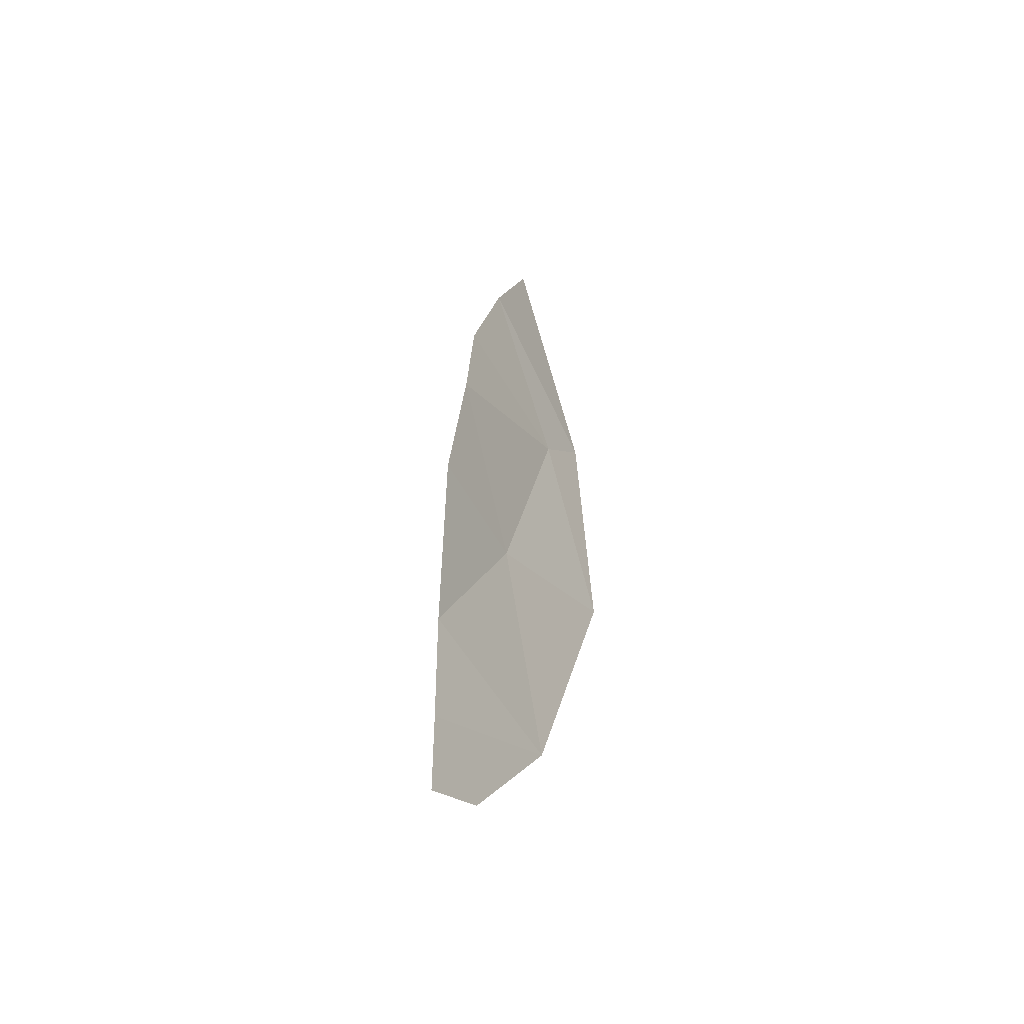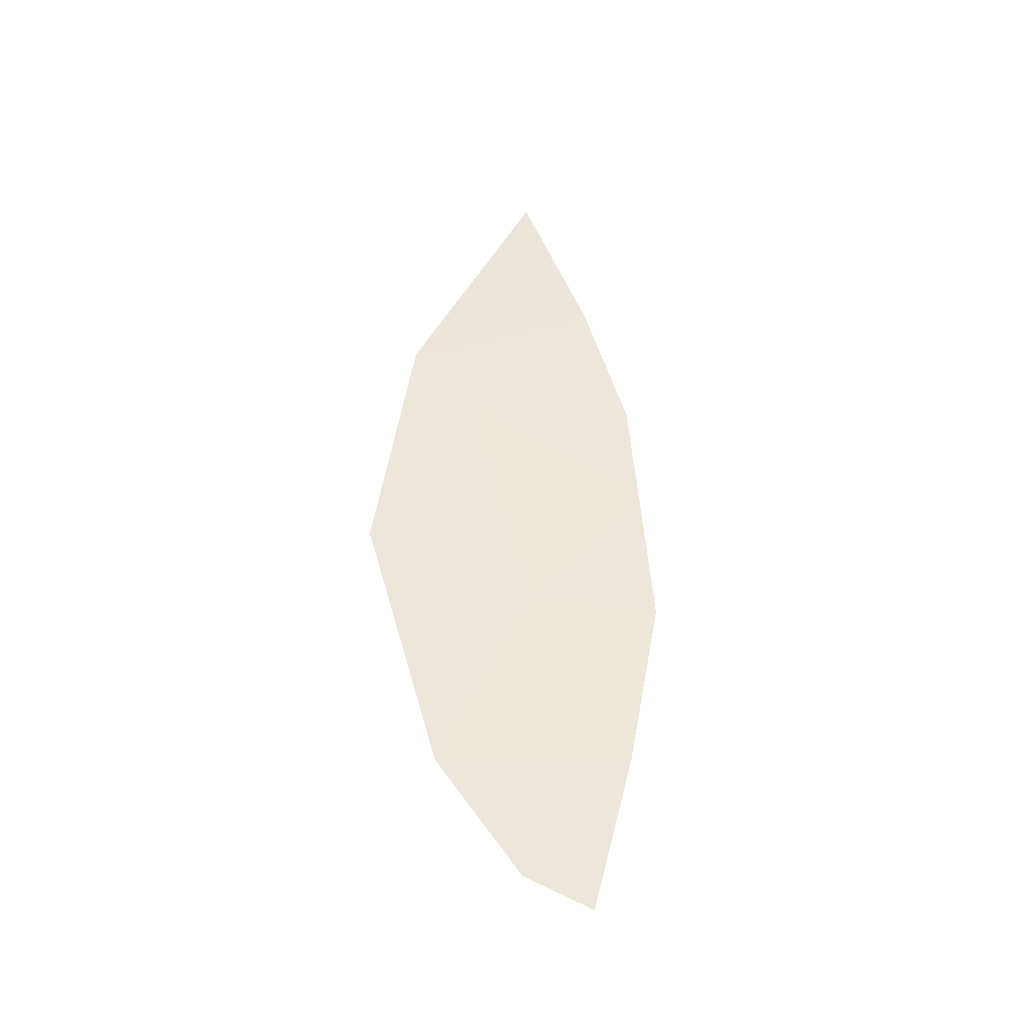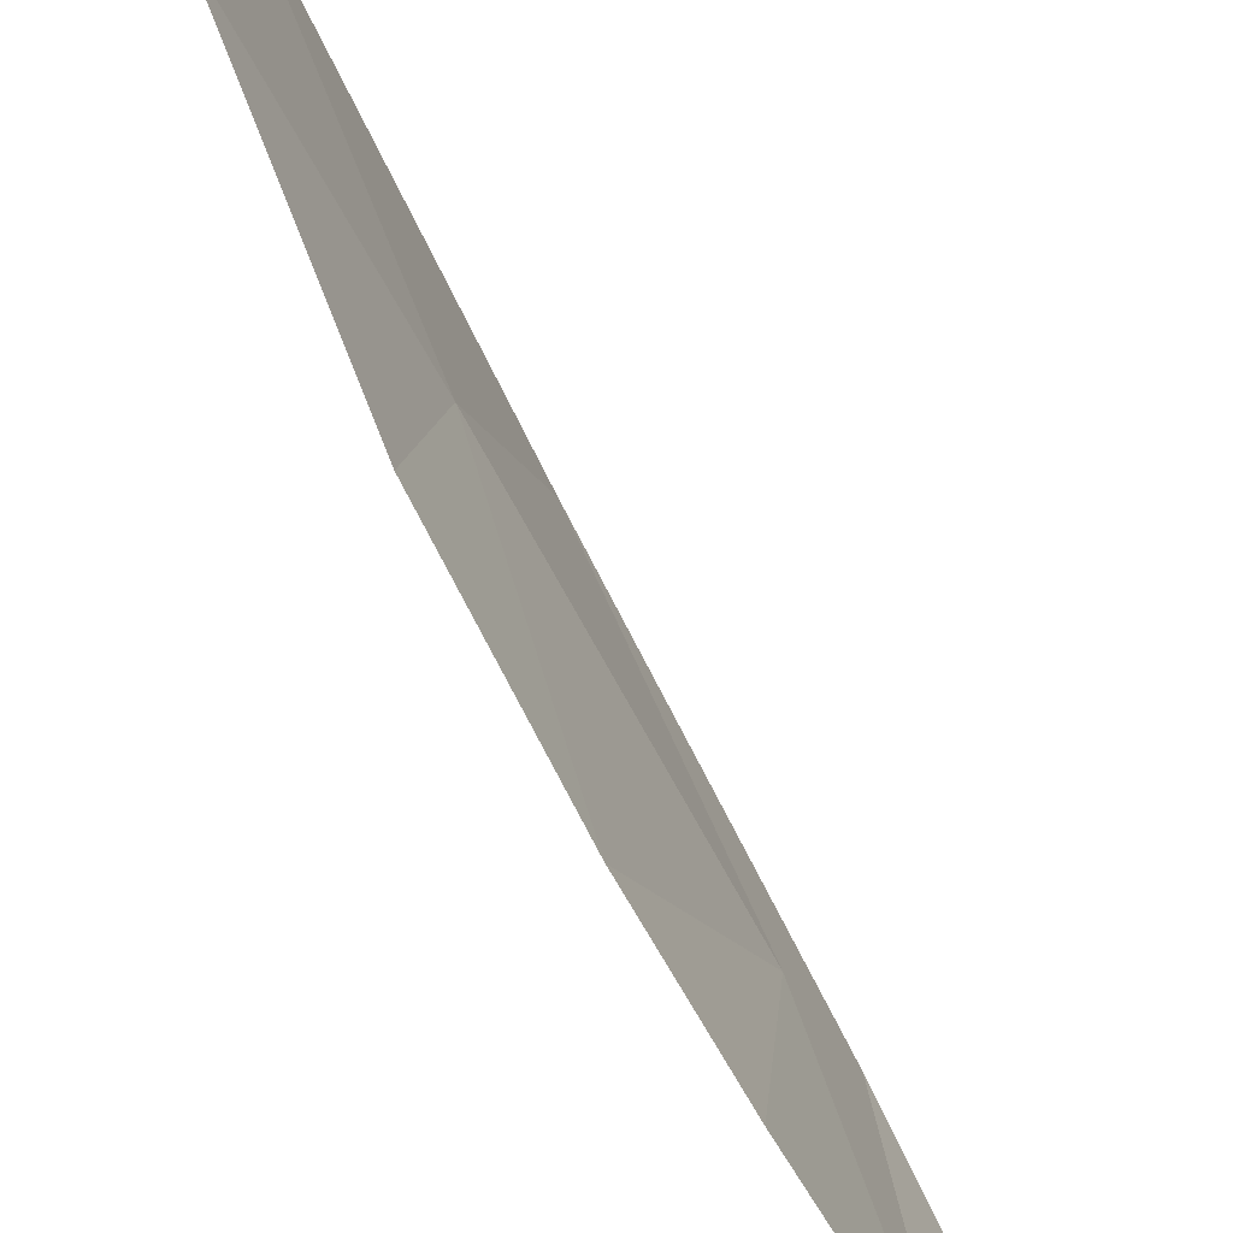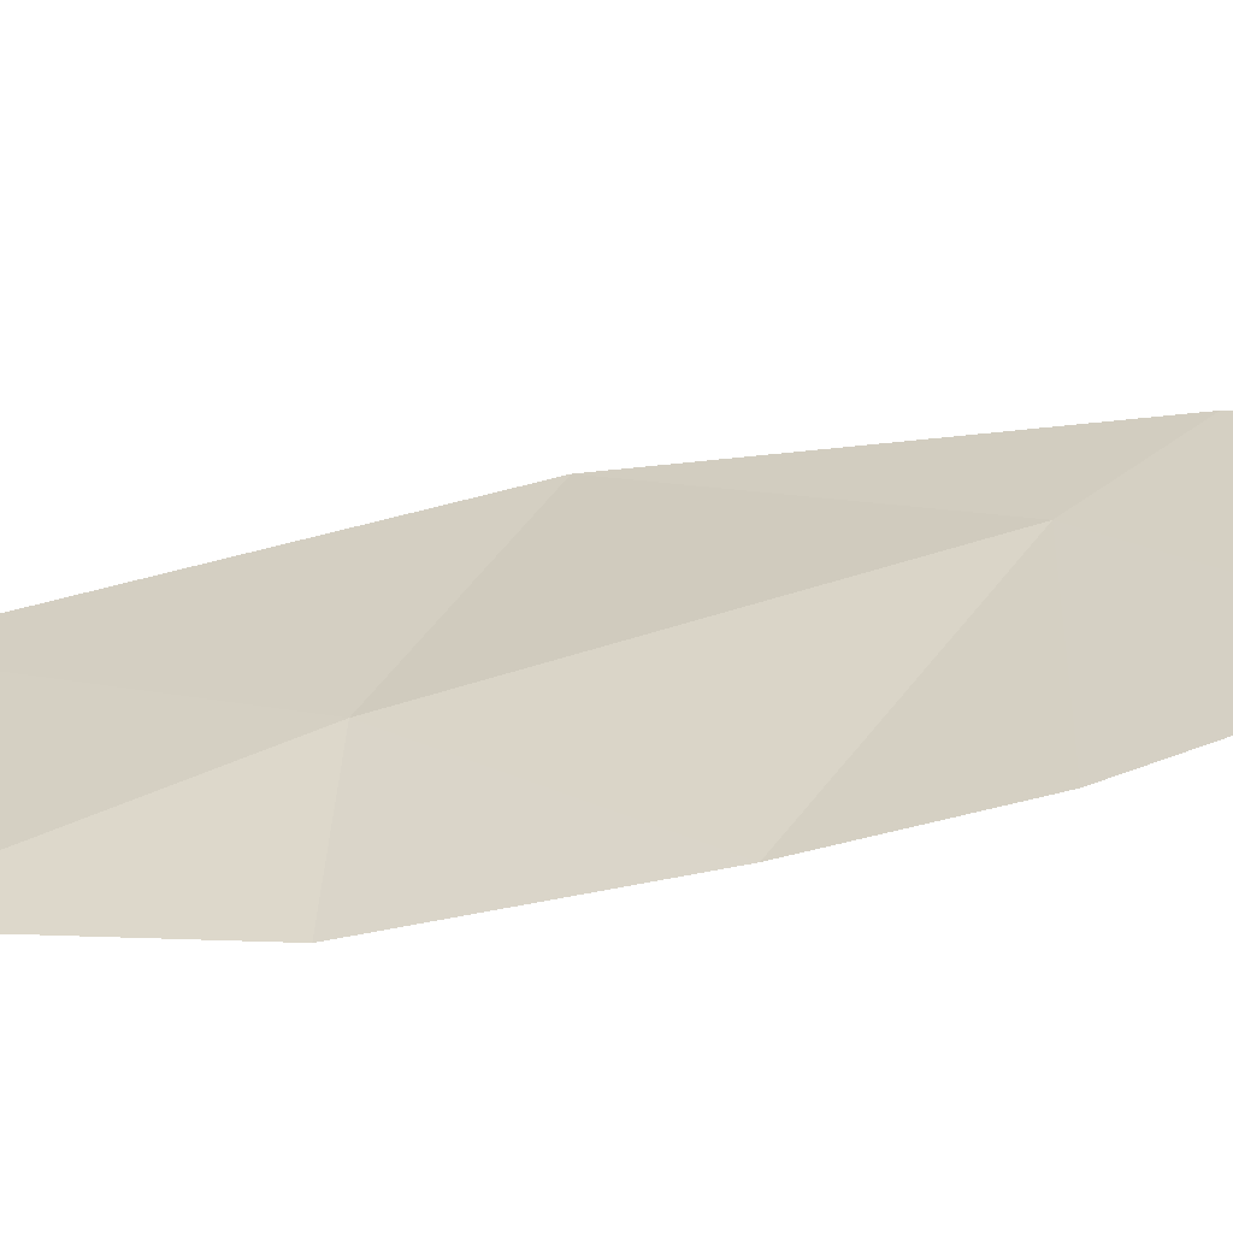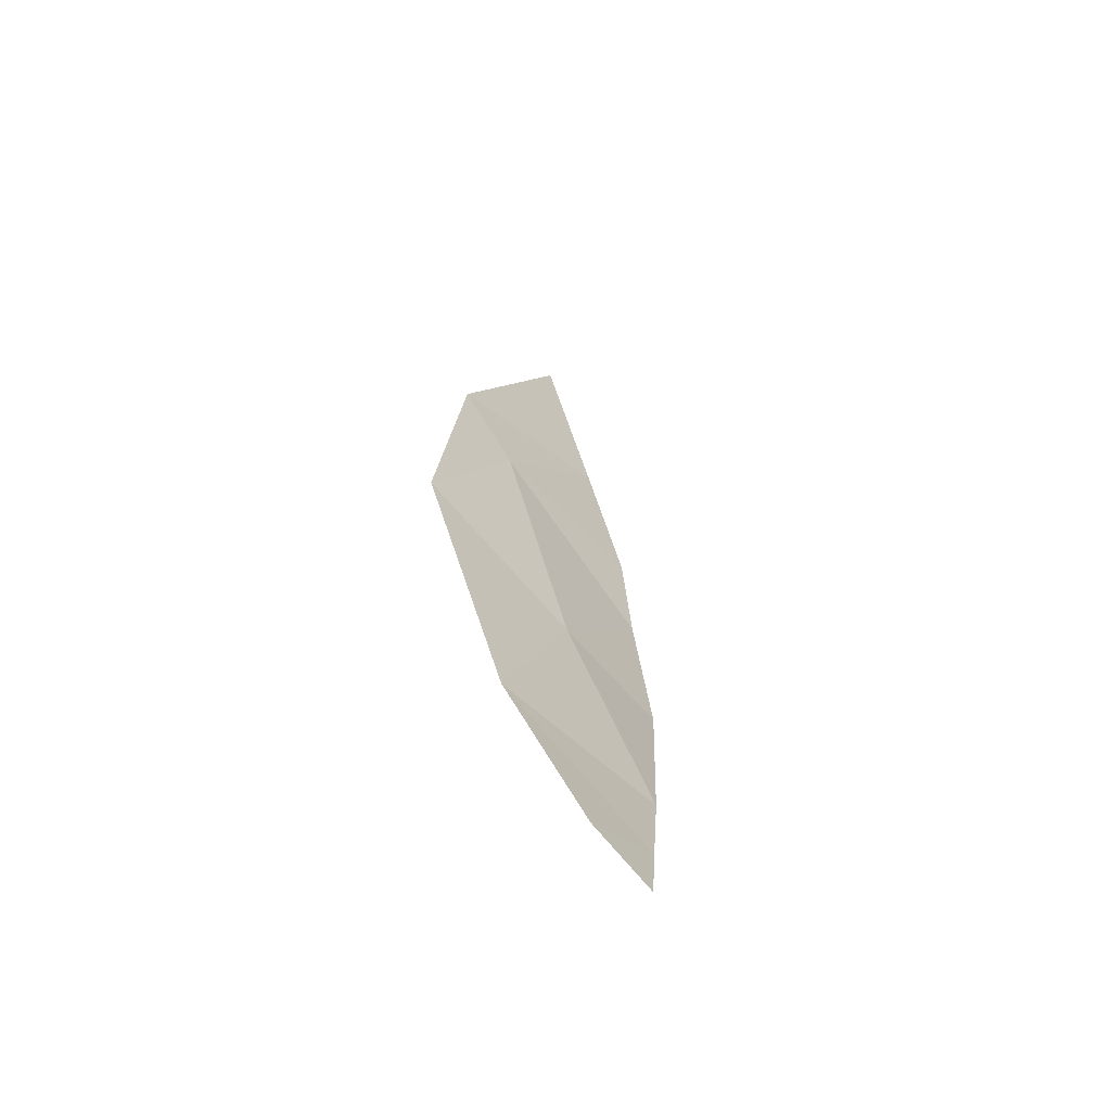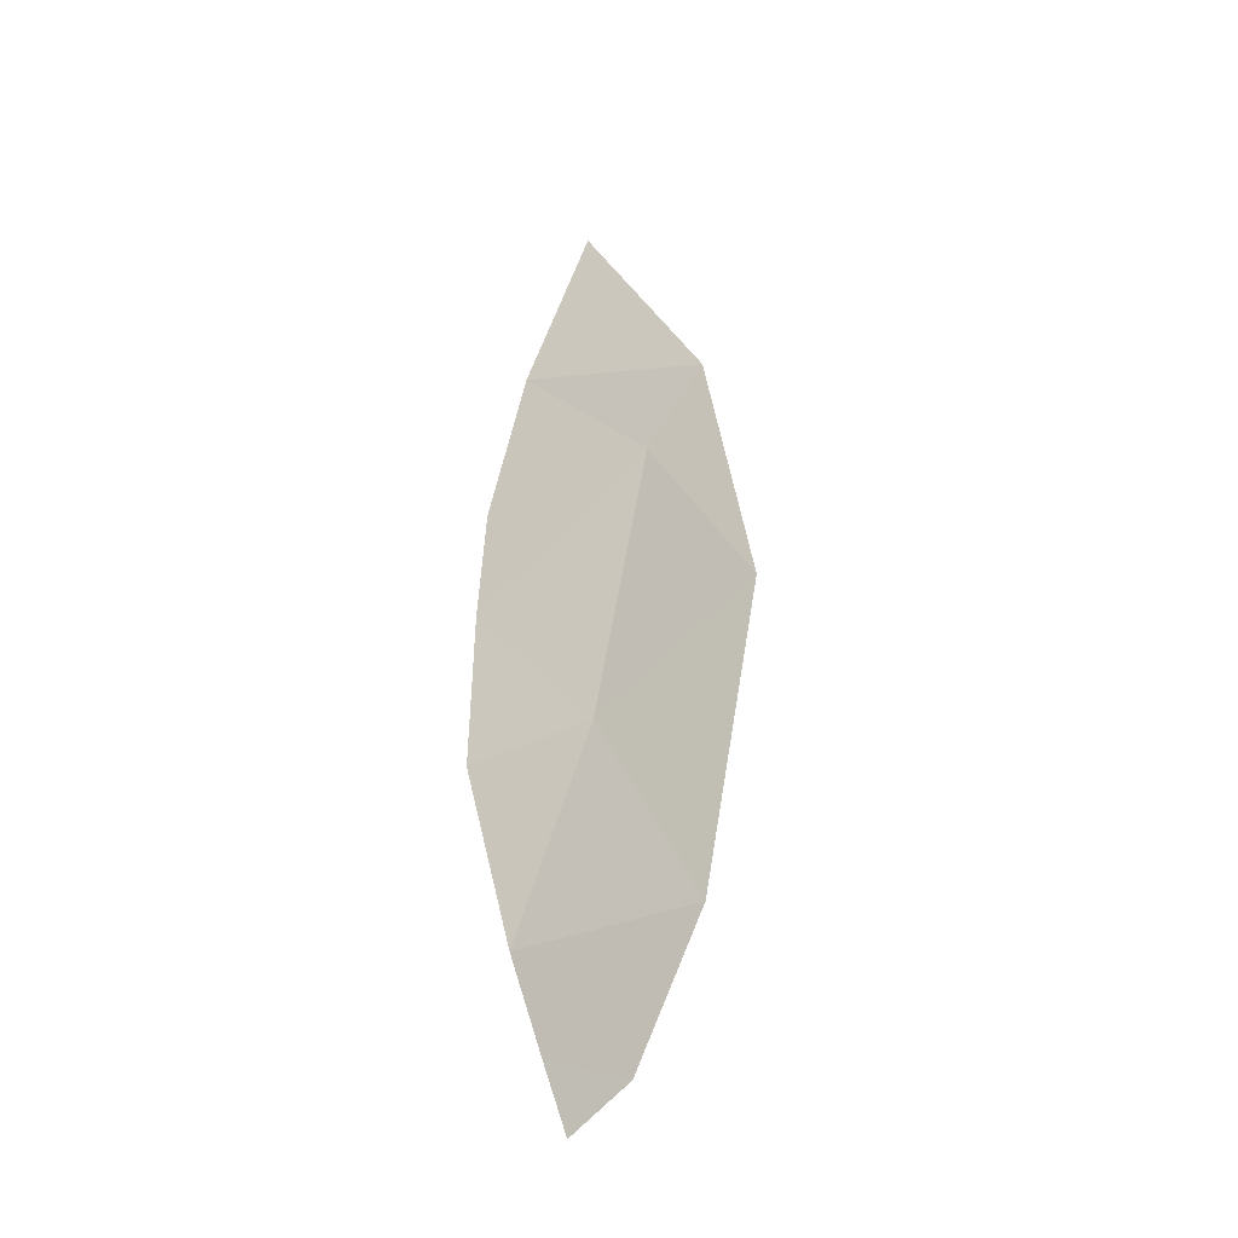
<metadata>
{"format":"obj","ext":"obj","renderer":"f3d","projection":"perspective","resolution":1024,"background":"white","views":[{"elev":-52.8,"azim":31.3,"up":"+Z"},{"elev":-31.9,"azim":-91.6,"up":"+Z"},{"elev":-76.8,"azim":-149.5,"up":"+Y"},{"elev":-62.2,"azim":-76.9,"up":"+Y"},{"elev":-57.2,"azim":-134.2,"up":"+Z"},{"elev":-34.1,"azim":125.4,"up":"+Z"}]}
</metadata>
<code>
o crack_only_27
v 2.825 1.445 -3.372
v 2.852 1.306 -3.095
v 2.862 1.554 -2.983
v 2.873 1.403 -2.728
v 2.887 1.15 -2.736
v 2.884 1.137 -2.893
v 2.81 1.205 -3.5
v 2.833 1.17 -3.363
v 2.875 1.494 -2.63
v 2.892 1.214 -2.53
v 2.798 1.324 -3.549
v 2.793 1.23 -3.596
v 2.882 1.311 -2.31
v 2.87 1.12 -3.109
f 1 3 2
f 2 3 4
f 5 6 4
f 6 2 4
f 8 7 1
f 9 10 4
f 5 4 10
f 9 4 3
f 11 7 12
f 11 1 7
f 13 10 9
f 14 2 6
f 2 14 8
f 8 1 2

</code>
